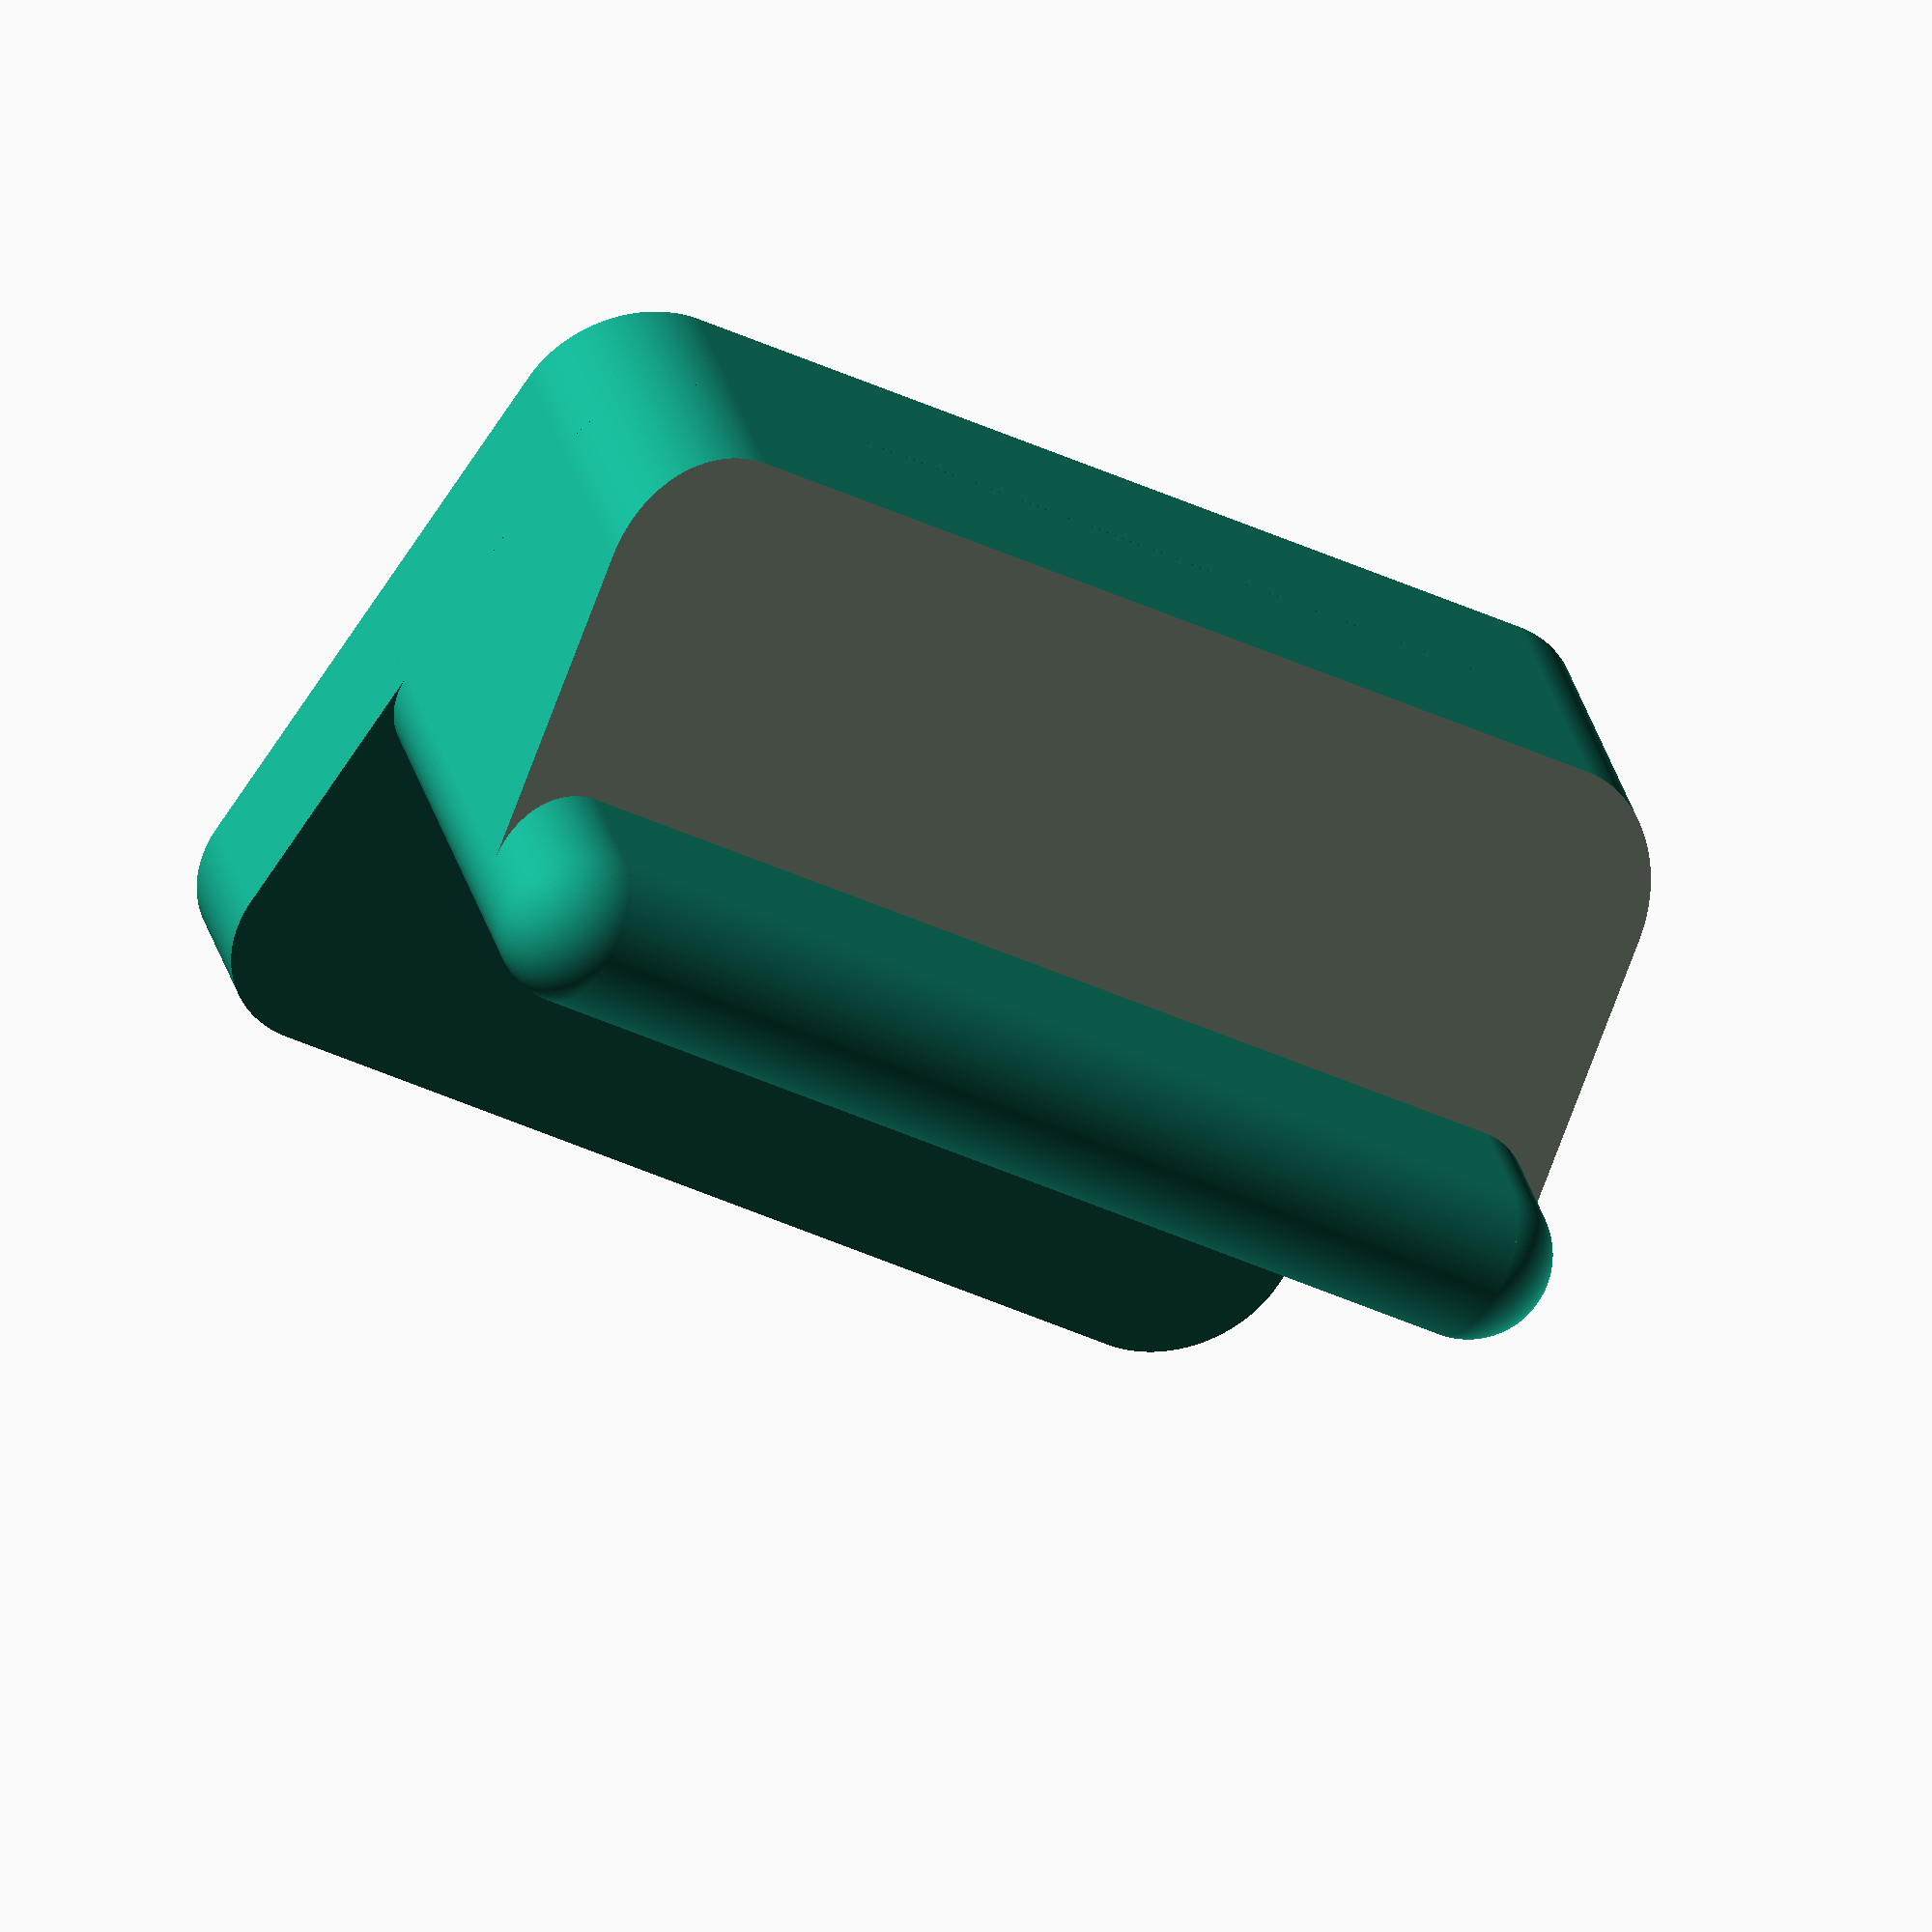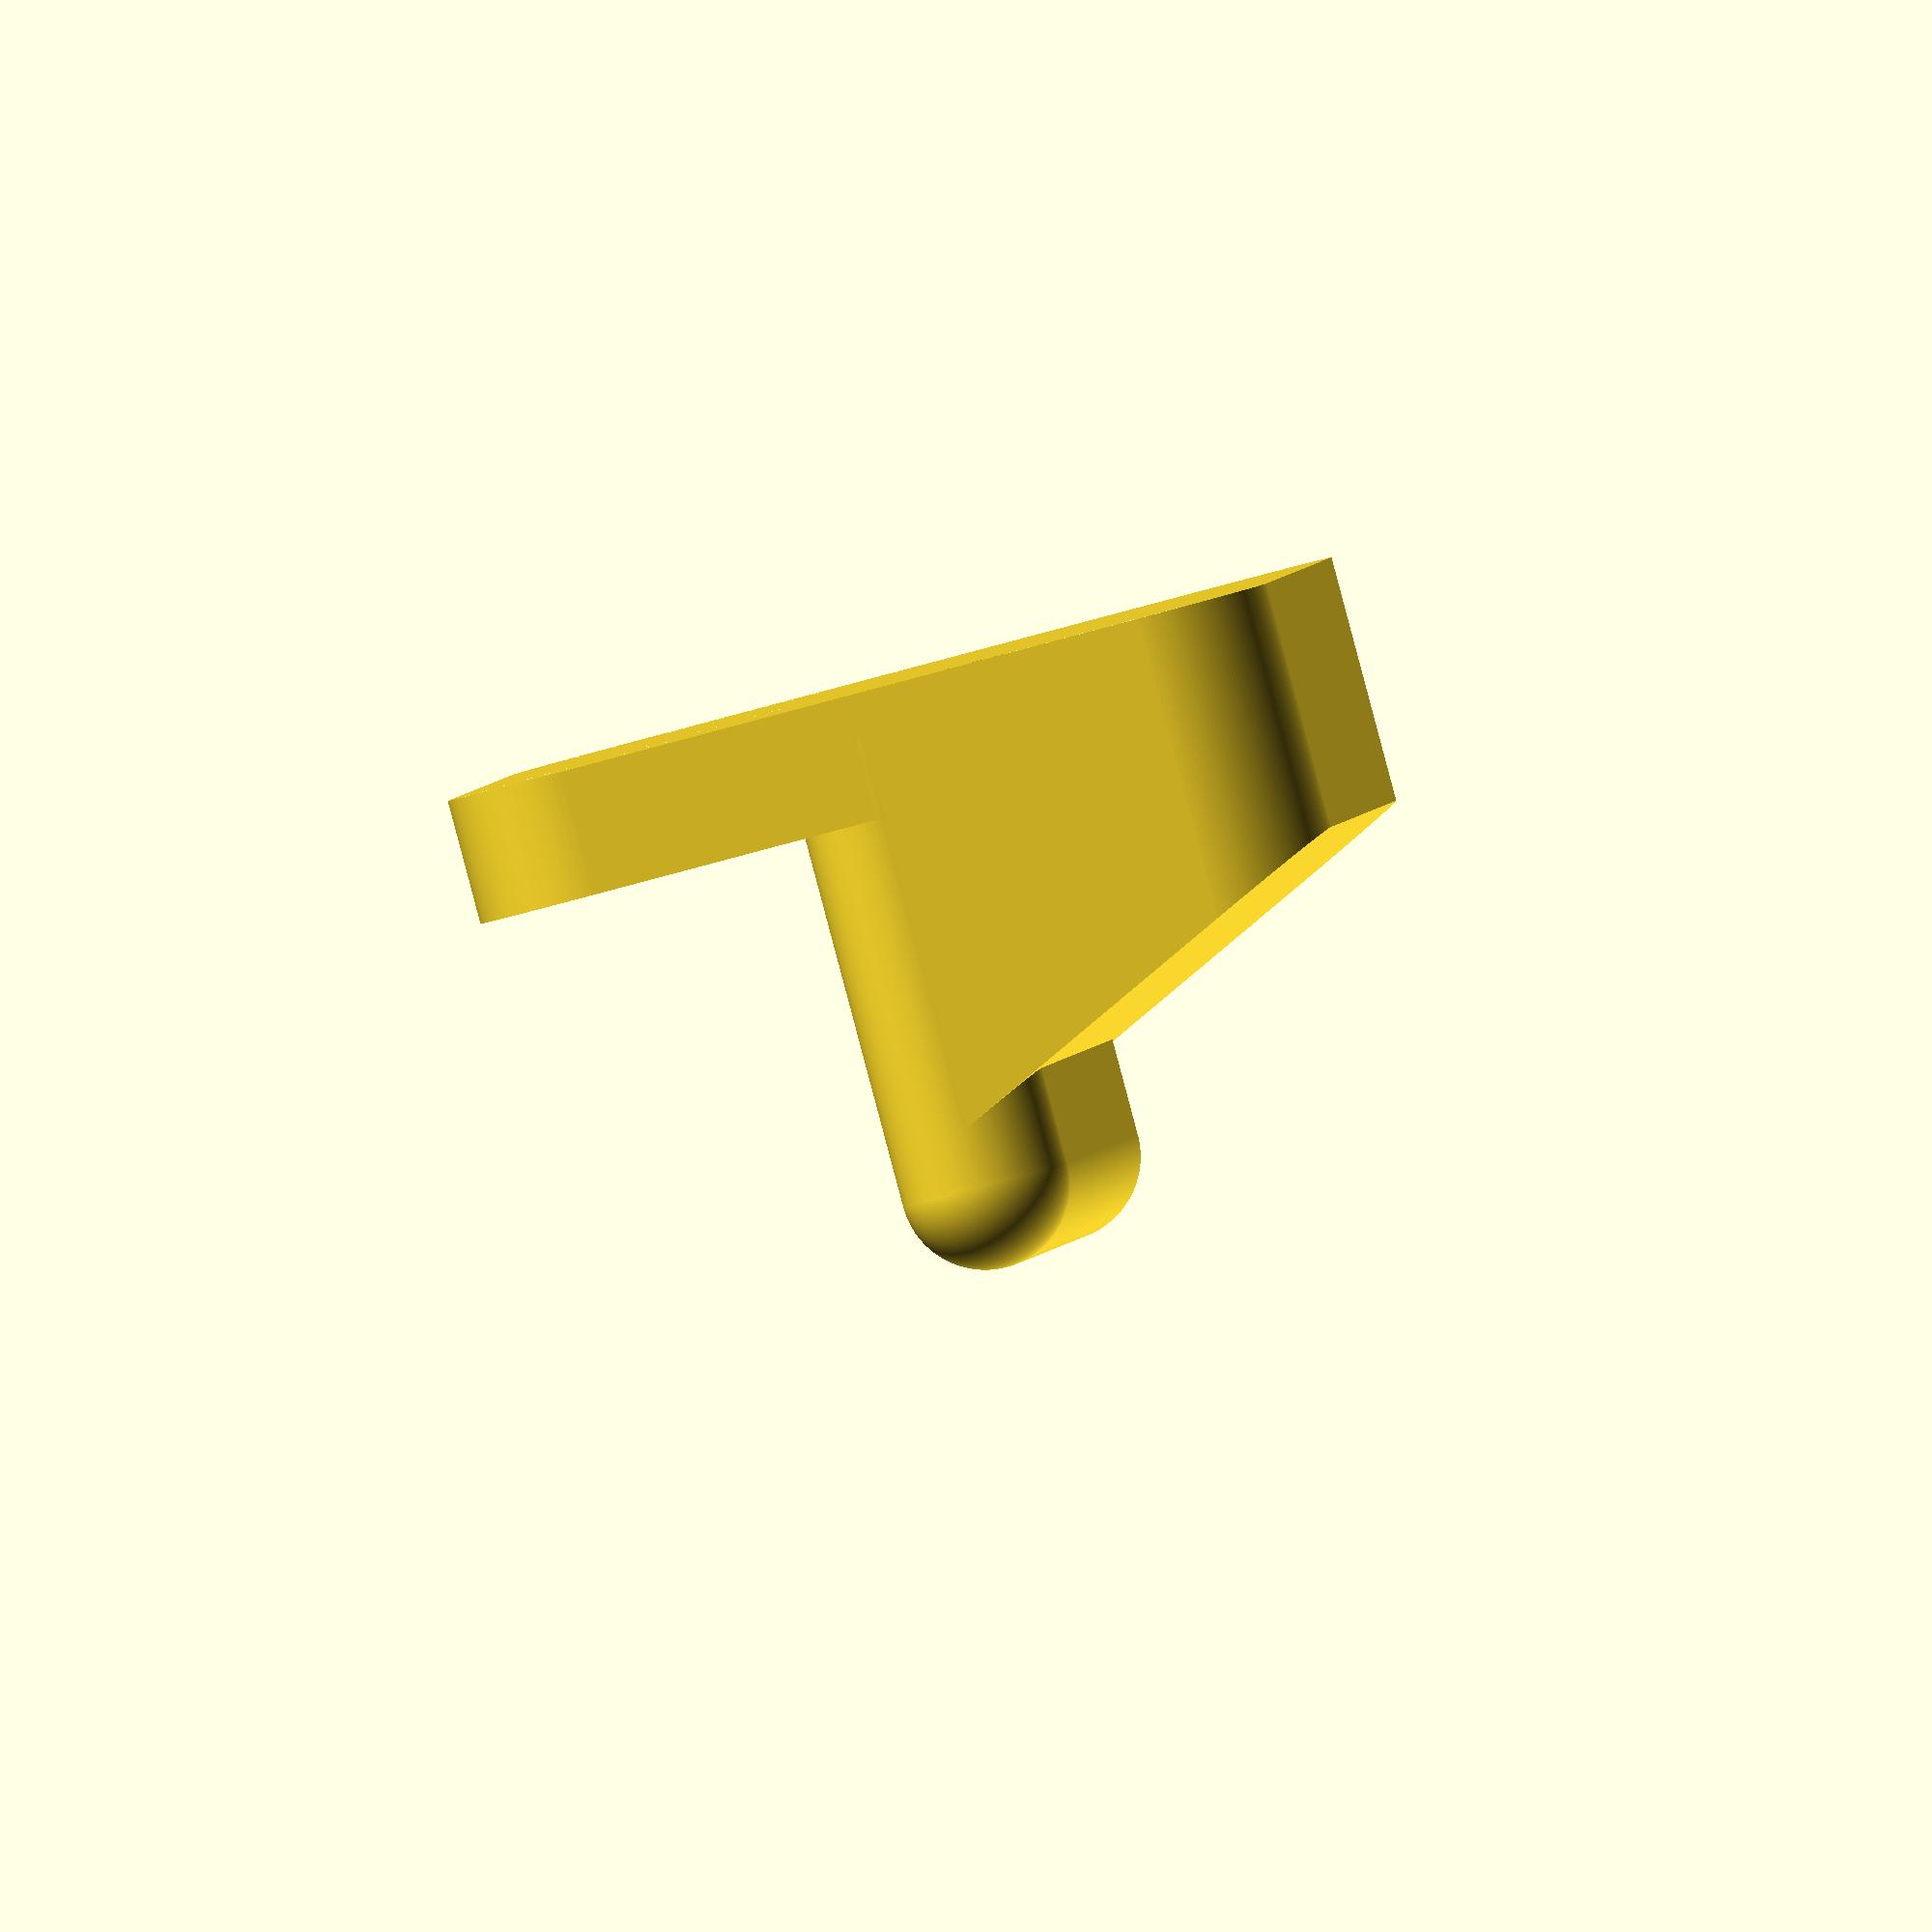
<openscad>
$fn = 200;

difference(){
    intersection() {
        translate([-12,-7]) minkowski() {
            cube([24,14,10]);
            cylinder(r=3);
        }
        translate([-15,0]) cube([30,15,12]);
    }
    translate([-16,-3,12]) rotate([-25,0,0]) cube([32,15,12]);
}
intersection() {
    translate([-12,-7]) minkowski() {
        cube([24,14,2]);
        cylinder(r=3);
    }
    translate([-15,-15]) cube([30,15,12]);
}

translate([-13,-2]) cube([26,4,12]);
translate([-13, 0, 1]) cylinder(r=2, h=11);
translate([13, 0, 1]) cylinder(r=2, h=11);
translate([-13,0, 12]) rotate([0,90,0]) cylinder(r=2, h=26);
translate([-13,0, 12]) sphere(r=2);
translate([13,0, 12]) sphere(r=2);
</openscad>
<views>
elev=323.3 azim=33.1 roll=344.3 proj=o view=solid
elev=269.5 azim=86.2 roll=345.1 proj=o view=solid
</views>
